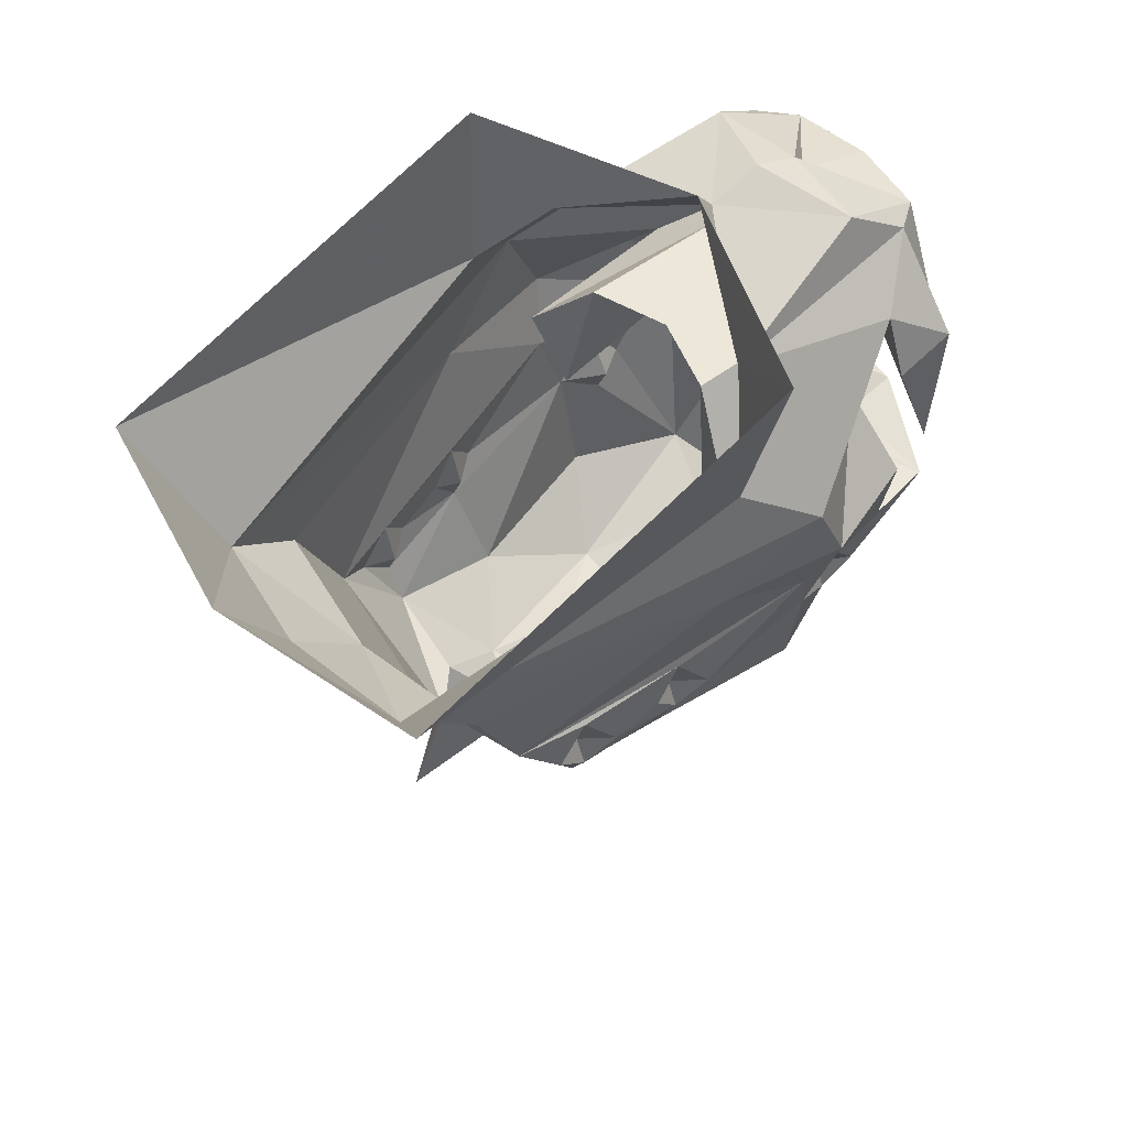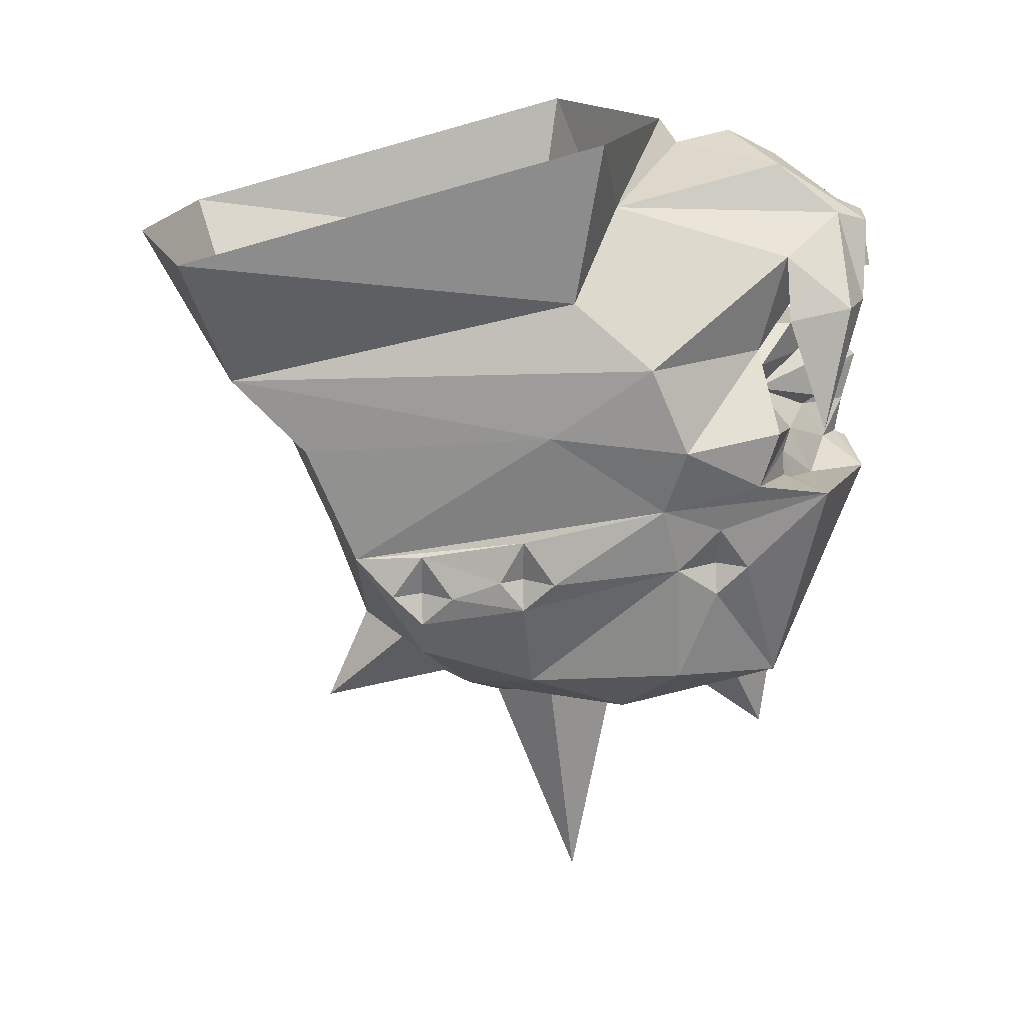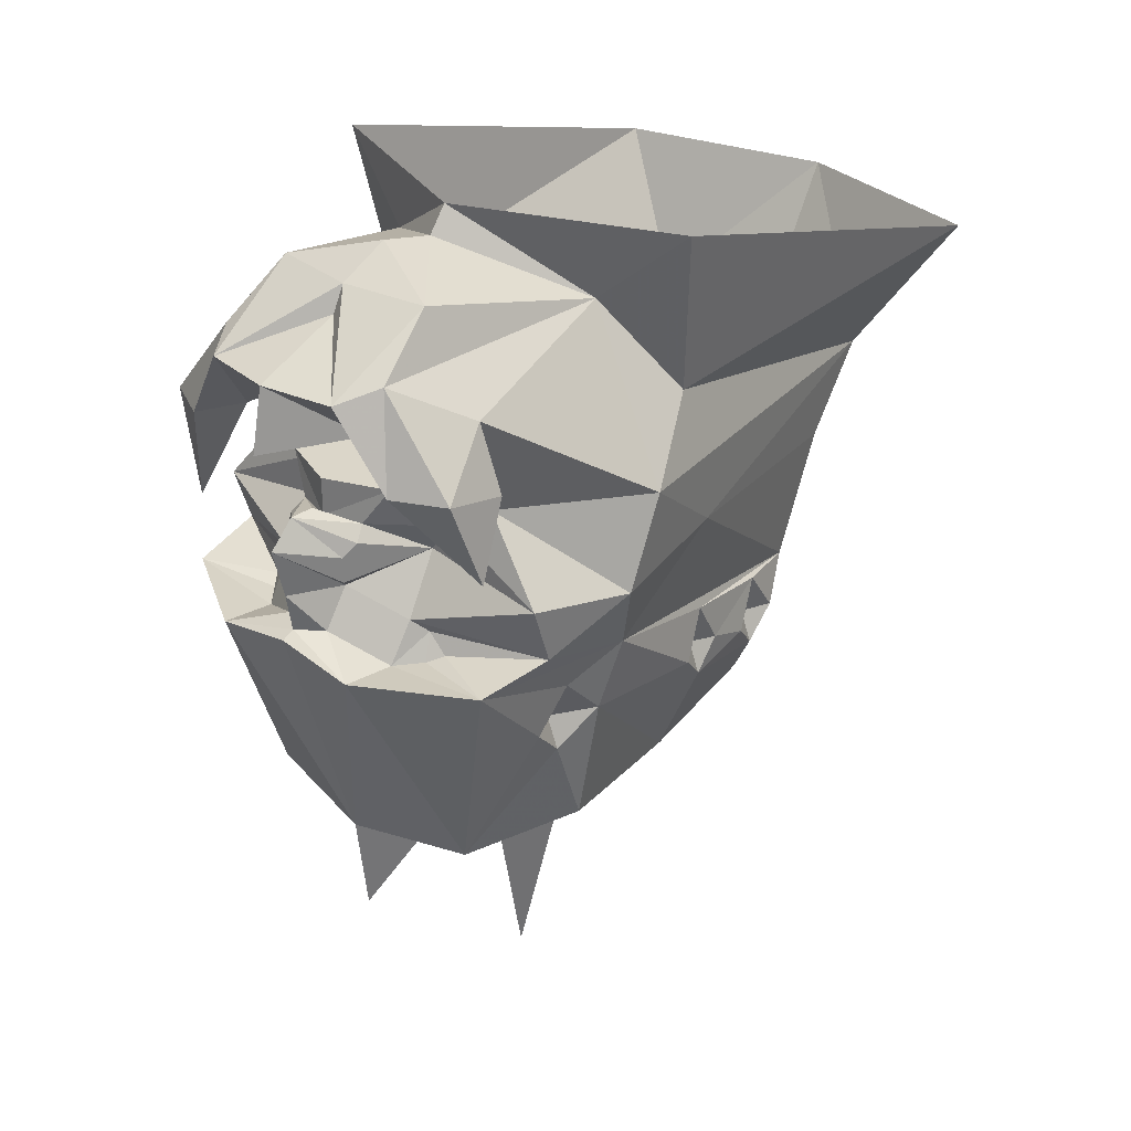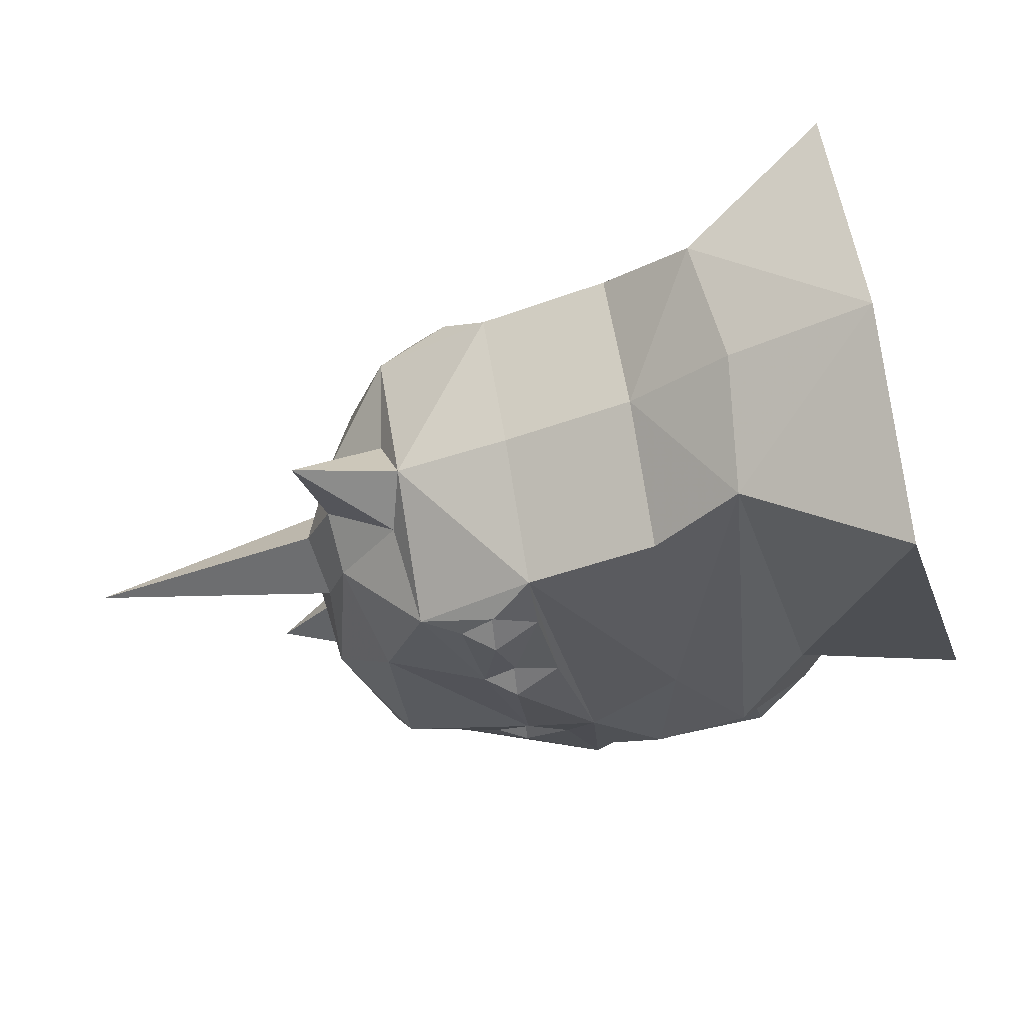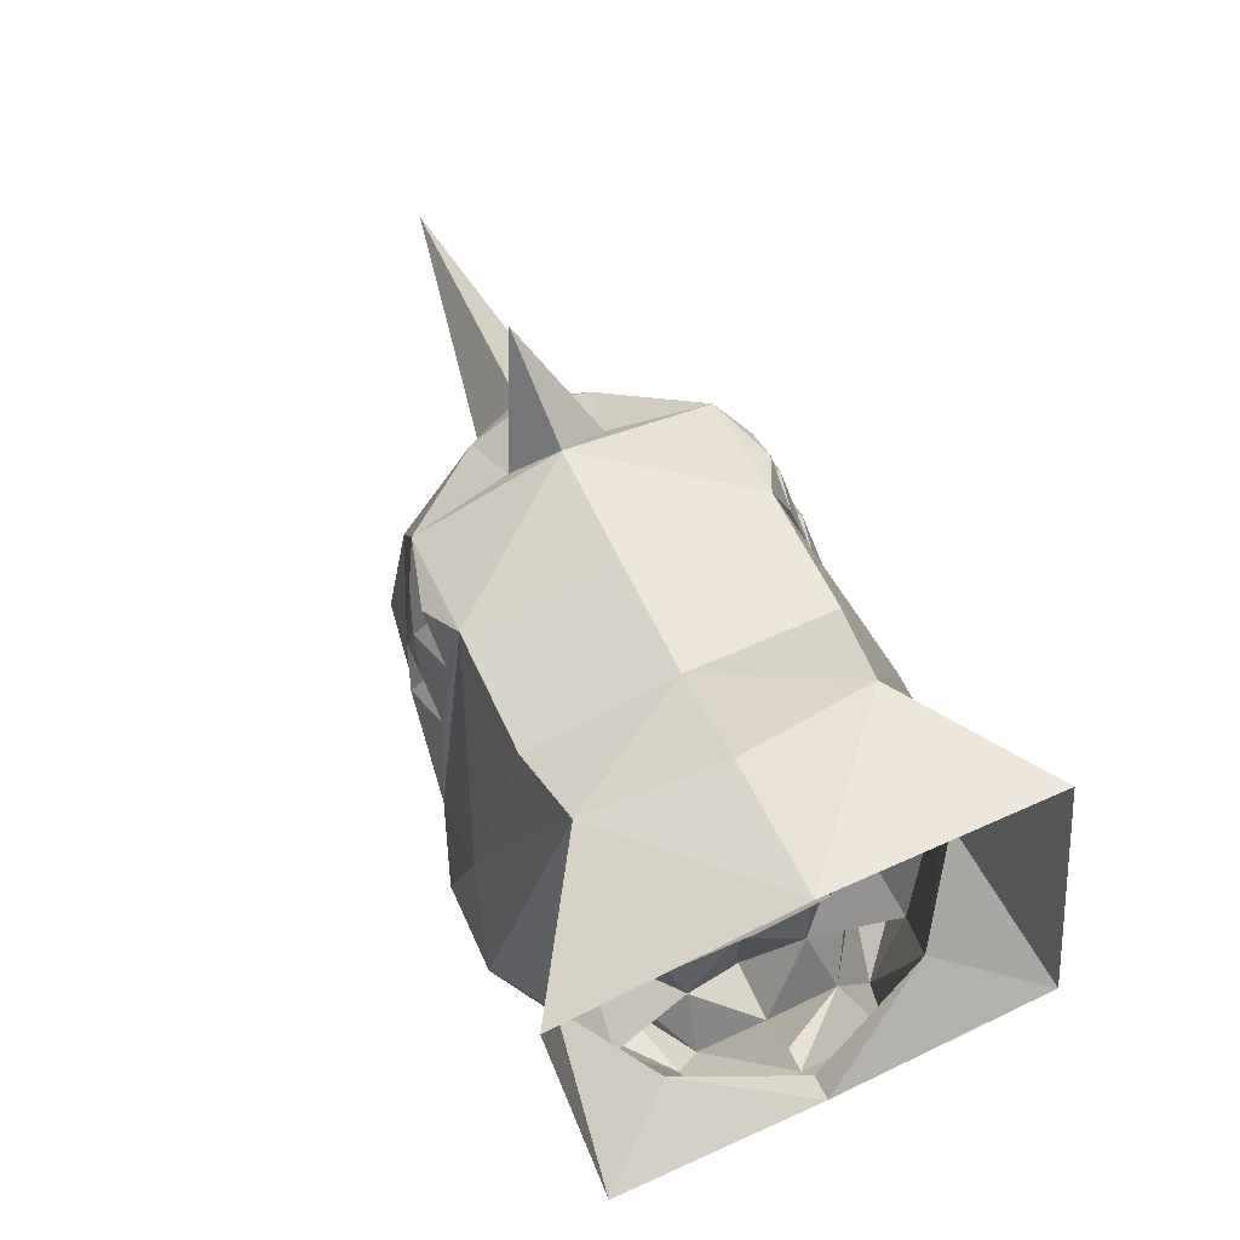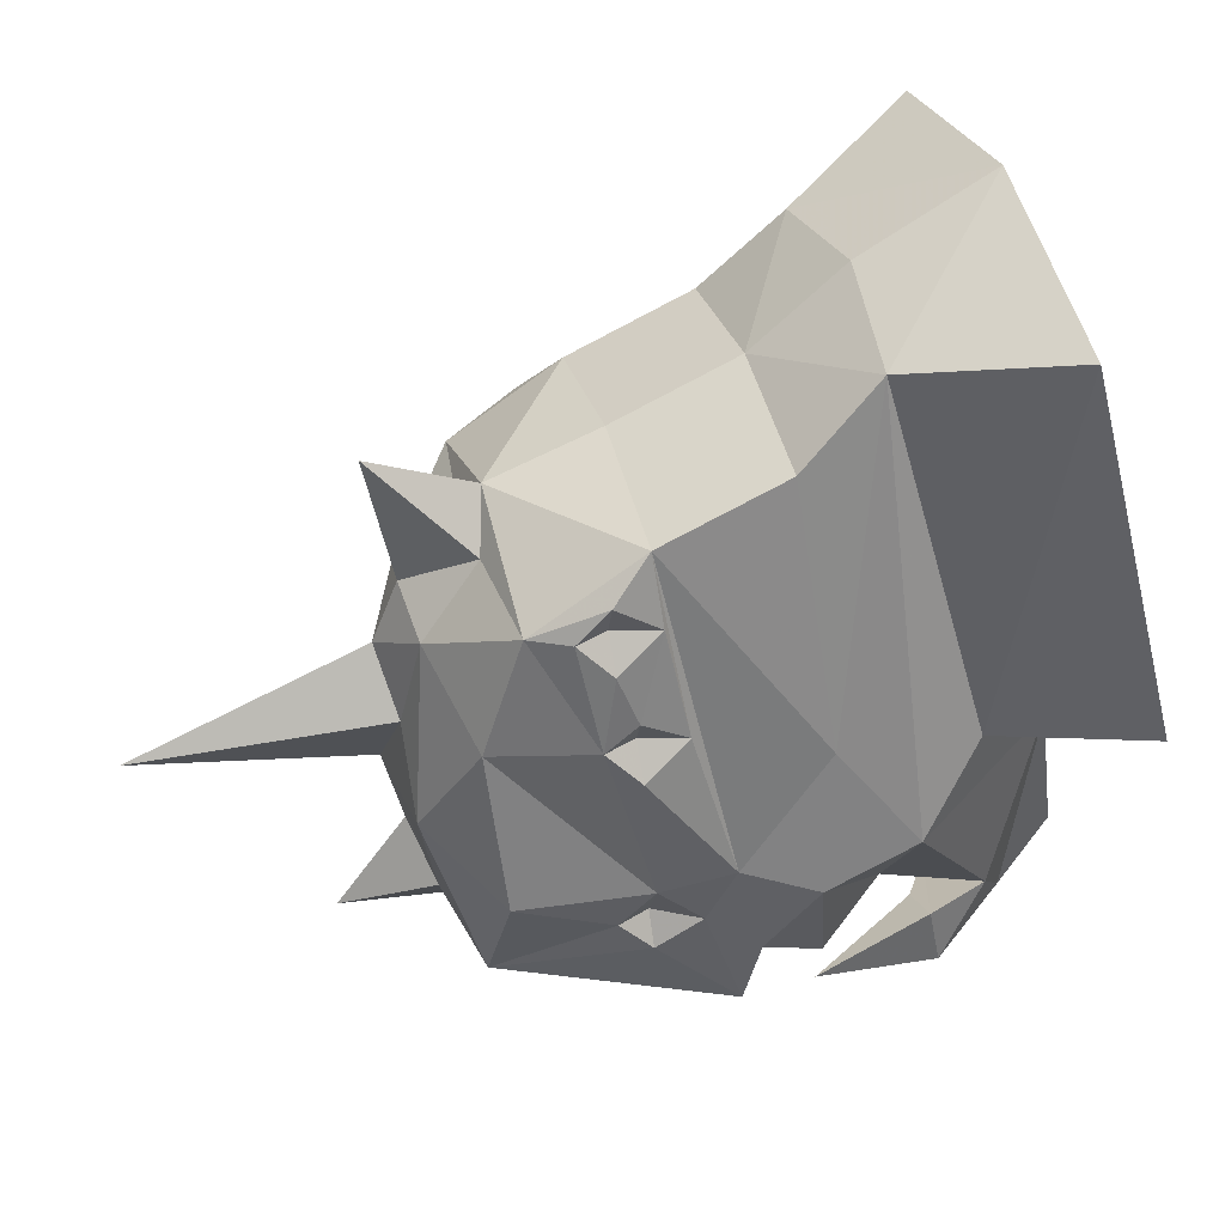
<metadata>
{"format":"obj","ext":"obj","renderer":"f3d","projection":"perspective","resolution":1024,"background":"white","views":[{"elev":56.4,"azim":48.8,"up":"+Y"},{"elev":16.9,"azim":84.9,"up":"+Y"},{"elev":29.7,"azim":-137.6,"up":"+Y"},{"elev":69.9,"azim":80.7,"up":"+Z"},{"elev":76.7,"azim":155.2,"up":"+Z"},{"elev":40.4,"azim":74.4,"up":"+Z"}]}
</metadata>
<code>
v -0.125 -0.1484 -0.1172
v -0.09375 0.03906 -0.1328
v -0.07812 -0.03125 -0.3047
v -0.125 -0.07812 -0.3281
v -0.1719 -0.05469 -0.1016
v -0.09375 0.01562 -0.3438
v 0 0.03906 -0.1641
v 0 -0.03125 -0.3359
v 0 -0.03125 -0.4062
v -0.07812 -0.03125 -0.375
v -0.04688 -0.07812 -0.3906
v -0.09375 -0.1172 -0.3281
v -0.25 -0.1406 -0.3281
v -0.1719 -0.04688 -0.3125
v -0.07812 0.04688 -0.4062
v 0 0.01562 -0.375
v 0.09375 0.01562 -0.3438
v 0.09375 0.03906 -0.1328
v 0.07812 -0.03125 -0.3047
v 0.07812 -0.03125 -0.375
v 0 -0.07812 -0.4062
v 0 -0.0625 -0.4219
v 0 -0.0625 -0.4531
v -0.05469 -0.09375 -0.4062
v -0.04688 -0.1094 -0.4219
v -0.04688 -0.1406 -0.4219
v -0.03125 -0.1562 -0.4062
v -0.1016 -0.1875 -0.375
v -0.25 -0.2109 -0.3047
v -0.2812 -0.1562 -0.2031
v -0.2812 -0.04688 -0.1562
v -0.1875 0.07812 -0.3438
v -0.2188 0 -0.3438
v -0.1562 0 -0.375
v -0.09375 0.1094 -0.4688
v 0 0.1094 -0.4844
v 0 0.03125 -0.5
v 0.07812 0.04688 -0.4062
v 0.1719 -0.04688 -0.3125
v 0.1719 -0.05469 -0.1016
v 0.125 -0.1484 -0.1172
v 0.125 -0.07812 -0.3281
v 0.04688 -0.07812 -0.3906
v 0.05469 -0.09375 -0.4062
v 0.04688 -0.1094 -0.4219
v 0 -0.09375 -0.4844
v -0.1016 -0.2344 -0.4062
v -0.125 -0.2344 -0.375
v -0.1172 -0.2031 -0.3594
v -0.03125 -0.2031 -0.4375
v -0.1016 -0.2266 -0.4766
v -0.2344 -0.2266 -0.3984
v -0.1406 -0.2266 -0.3594
v 0 -0.1562 -0.4688
v 0 0.1562 -0.375
v 0.09375 0.1094 -0.4688
v 0 0.1875 -0.3594
v 0.1094 0.1875 -0.3438
v 0.125 0.125 -0.4219
v 0.1562 0.01562 -0.4531
v 0.1562 0 -0.375
v 0.2188 0 -0.3438
v 0.1875 0.07812 -0.3438
v 0.2812 -0.04688 -0.1562
v 0.2812 -0.1562 -0.2031
v 0.25 -0.1406 -0.3281
v -0.25 -0.2422 -0.1797
v -0.25 -0.1406 -0.03125
v -0.1562 -0.07812 0.375
v -0.2344 0.03125 -0.0625
v -0.1562 0.1406 -0.125
v -0.125 0.125 -0.4219
v -0.2188 0.01562 -0.4219
v -0.2344 -0.08594 -0.3906
v -0.1562 0.01562 -0.4531
v -0.1094 0.1875 -0.3438
v 0 0.2188 -0.2969
v 0 0.2031 -0.2266
v 0.1562 0.1406 -0.125
v 0.2188 0.01562 -0.4219
v 0.2344 -0.1406 -0.3906
v 0 -0.2031 -0.4609
v 0 -0.2109 -0.4766
v 0 -0.5156 -0.3828
v -0.1562 -0.5 -0.3516
v -0.2266 -0.3281 -0.2969
v -0.2344 -0.2734 -0.2578
v -0.2344 -0.3281 -0.2031
v -0.2344 -0.3438 -0.03906
v -0.2188 -0.2891 0
v -0.1719 -0.3203 0.2188
v -0.1719 -0.1719 0.2812
v 0 -0.1719 0.3125
v 0 -0.0625 0.4062
v 0 0.09375 0.4922
v -0.2656 0.09375 0.4297
v -0.2656 0.2344 -0.09375
v 0 0.2344 -0.2031
v 0.03125 -0.2031 -0.4375
v 0.1016 -0.2266 -0.4766
v 0.1562 -0.5 -0.3516
v 0.05469 -0.5312 -0.3125
v 0 -0.6406 -0.3672
v -0.05469 -0.5312 -0.3125
v -0.1172 -0.5625 -0.1484
v -0.2109 -0.4844 -0.2109
v -0.2188 -0.3672 -0.2578
v -0.2031 -0.3281 -0.2578
v -0.1719 -0.5 -0.01562
v -0.2188 -0.3828 0
v -0.2031 -0.3438 0
v -0.2188 -0.3438 0.03125
v -0.1953 -0.3125 0.1328
v -0.1953 -0.3672 0.1719
v -0.1719 -0.4531 0.1328
v 0 -0.4531 0.2031
v 0 -0.3203 0.25
v 0.1719 -0.1719 0.2812
v 0.1562 -0.07812 0.375
v 0.2656 0.09375 0.4297
v 0.2344 0.03125 -0.0625
v 0.2656 0.2344 -0.09375
v 0 -0.5781 -0.1484
v -0.05469 -0.5625 -0.05469
v -0.07031 -0.5391 0.0625
v -0.1953 -0.4062 0.1328
v -0.2109 -0.3672 0.09375
v 0 -0.5781 0.01562
v 0 -0.8594 -0.09375
v 0.05469 -0.5625 -0.05469
v 0.07031 -0.5391 0.0625
v 0 -0.5469 0.09375
v -0.05469 -0.4688 0.1484
v 0 -0.5781 0.2578
v 0.05469 -0.4688 0.1484
v 0.1719 -0.4531 0.1328
v 0.1719 -0.3203 0.2188
v 0.25 -0.1406 -0.03125
v 0 -0.5547 -0.25
v 0.1172 -0.5625 -0.1484
v 0.1719 -0.5 -0.01562
v 0.2188 -0.3828 0
v 0.1953 -0.4062 0.1328
v 0.1953 -0.3672 0.1719
v 0.1953 -0.3125 0.1328
v 0.2188 -0.2891 0
v 0.25 -0.2422 -0.1797
v -0.1797 -0.3672 0.1328
v 0.1016 -0.2344 -0.4062
v 0.1328 -0.1953 -0.3594
v 0.125 -0.2344 -0.375
v 0.2344 -0.2266 -0.3984
v 0.1016 -0.1719 -0.375
v 0.25 -0.2109 -0.3047
v 0.1406 -0.2266 -0.3594
v 0.2344 -0.2734 -0.2578
v 0.2266 -0.3281 -0.2969
v 0.09375 -0.1172 -0.3281
v 0.04688 -0.1406 -0.4219
v 0.03125 -0.1562 -0.4062
v 0.2188 -0.3672 -0.2578
v 0.2109 -0.4844 -0.2109
v 0.2031 -0.3281 -0.2578
v 0.2344 -0.3281 -0.2031
v 0.2344 -0.3438 -0.03906
v 0.2031 -0.3438 0
v 0.2188 -0.3438 0.03125
v 0.2109 -0.3672 0.09375
v 0.1797 -0.3672 0.1328
f 1 2 3
f 1 3 4
f 1 4 5
f 1 5 2
f 2 5 6
f 2 6 7
f 2 7 3
f 3 7 8
f 3 8 9
f 3 9 10
f 3 10 4
f 4 14 5
f 5 14 6
f 6 16 7
f 7 16 17
f 7 17 18
f 7 18 19
f 7 19 8
f 8 19 9
f 9 19 20
f 17 39 40
f 17 40 18
f 18 40 41
f 18 41 19
f 19 41 42
f 19 42 20
f 39 42 40
f 40 42 41
f 4 10 11
f 4 11 12
f 4 12 13
f 4 13 14
f 9 20 21
f 9 21 10
f 10 21 11
f 11 21 22
f 11 22 23
f 11 24 12
f 12 24 25
f 12 25 26
f 12 26 27
f 13 29 30
f 13 30 14
f 14 30 31
f 14 31 32
f 20 42 43
f 20 43 21
f 21 43 22
f 22 43 23
f 23 45 46
f 23 46 25
f 46 54 27
f 46 27 26
f 46 26 25
f 39 63 64
f 39 64 65
f 39 65 66
f 39 66 42
f 29 67 30
f 30 67 68
f 30 68 31
f 138 147 65
f 138 65 64
f 45 158 159
f 45 159 46
f 46 159 160
f 46 160 54
f 154 66 65
f 154 65 147
f 158 44 43
f 158 43 42
f 158 42 66
f 160 159 158
f 158 45 44
f 6 14 15
f 6 15 16
f 14 32 15
f 15 37 16
f 16 37 38
f 16 38 17
f 17 38 39
f 47 50 51
f 47 51 52
f 47 52 48
f 48 52 53
f 49 53 29
f 49 29 28
f 38 63 39
f 53 52 29
f 29 52 67
f 50 82 51
f 51 82 83
f 27 50 28
f 50 27 54
f 50 54 82
f 82 54 99
f 82 99 100
f 82 100 83
f 149 151 152
f 149 152 100
f 149 100 99
f 150 153 154
f 150 154 155
f 151 155 152
f 152 155 154
f 152 154 147
f 54 160 99
f 99 160 153
f 11 23 24
f 23 43 44
f 23 44 45
f 23 25 24
f 12 27 28
f 12 28 13
f 13 28 29
f 35 55 36
f 36 55 56
f 35 57 55
f 55 57 56
f 56 57 58
f 56 58 59
f 31 68 69
f 31 69 70
f 31 70 71
f 31 71 32
f 32 71 72
f 35 72 76
f 35 76 57
f 57 76 77
f 57 77 58
f 58 77 78
f 58 78 79
f 58 79 59
f 59 79 63
f 68 92 69
f 69 92 93
f 69 93 94
f 71 78 76
f 71 76 72
f 93 118 119
f 93 119 94
f 78 77 76
f 118 138 119
f 119 138 64
f 119 64 121
f 121 64 79
f 79 64 63
f 153 160 158
f 153 158 66
f 153 66 154
f 15 32 33
f 15 33 34
f 15 34 35
f 56 60 61
f 56 61 38
f 38 61 62
f 38 62 63
f 32 72 73
f 32 73 33
f 34 75 35
f 59 63 80
f 59 80 60
f 62 80 63
f 75 73 72
f 15 35 36
f 15 36 37
f 36 56 38
f 36 38 37
f 47 48 49
f 47 49 28
f 47 28 50
f 48 53 49
f 149 150 151
f 149 99 153
f 149 153 150
f 150 155 151
f 56 59 60
f 35 75 72
f 33 73 74
f 33 74 34
f 34 74 75
f 60 80 81
f 60 81 61
f 61 81 62
f 62 81 80
f 73 75 74
f 51 83 84
f 51 84 85
f 51 85 52
f 52 85 86
f 52 86 87
f 52 87 67
f 67 87 88
f 67 88 89
f 67 89 90
f 67 90 91
f 67 91 68
f 68 91 92
f 83 100 84
f 84 100 101
f 84 101 102
f 84 104 85
f 85 104 105
f 85 105 106
f 85 106 107
f 85 107 86
f 88 107 106
f 88 106 109
f 88 109 110
f 88 110 89
f 90 112 113
f 90 113 91
f 91 113 114
f 91 114 115
f 91 115 116
f 91 116 117
f 91 117 92
f 92 117 93
f 93 117 118
f 104 123 105
f 105 123 124
f 105 124 125
f 105 125 109
f 105 109 106
f 125 115 109
f 109 115 110
f 110 115 126
f 110 126 127
f 110 127 112
f 128 125 124
f 128 130 131
f 128 131 132
f 128 132 125
f 125 132 133
f 125 133 115
f 115 133 116
f 116 135 136
f 116 136 137
f 116 137 117
f 117 137 118
f 118 137 138
f 104 139 123
f 123 139 102
f 123 102 140
f 123 140 130
f 135 132 131
f 135 131 136
f 136 131 141
f 136 141 142
f 136 142 143
f 136 143 144
f 136 144 137
f 137 144 145
f 137 145 146
f 137 146 147
f 137 147 138
f 127 113 112
f 114 126 115
f 152 147 156
f 152 156 157
f 152 157 101
f 152 101 100
f 101 161 162
f 101 162 140
f 101 140 102
f 140 162 141
f 140 141 131
f 140 131 130
f 161 164 162
f 162 164 141
f 141 164 142
f 142 164 165
f 142 167 168
f 142 168 143
f 145 168 167
f 145 167 146
f 146 165 147
f 147 165 164
f 147 164 156
f 161 101 157
f 69 94 95
f 69 95 96
f 69 96 70
f 70 96 97
f 70 97 71
f 71 97 98
f 71 98 78
f 94 119 95
f 95 119 120
f 120 119 121
f 120 121 122
f 122 121 79
f 122 79 98
f 98 79 78
f 84 102 103
f 84 103 104
f 86 107 108
f 88 108 107
f 89 110 111
f 110 112 111
f 128 124 129
f 128 129 130
f 116 133 134
f 116 134 135
f 103 139 104
f 123 130 129
f 123 129 124
f 134 133 132
f 134 132 135
f 148 127 126
f 148 126 114
f 103 102 139
f 163 161 157
f 163 164 161
f 142 165 166
f 142 166 167
f 143 168 169
f 143 169 144
f 86 108 87
f 87 108 88
f 89 111 90
f 90 111 112
f 148 114 113
f 148 113 127
f 163 157 156
f 163 156 164
f 144 169 145
f 145 169 168
f 146 167 166
f 146 166 165

</code>
